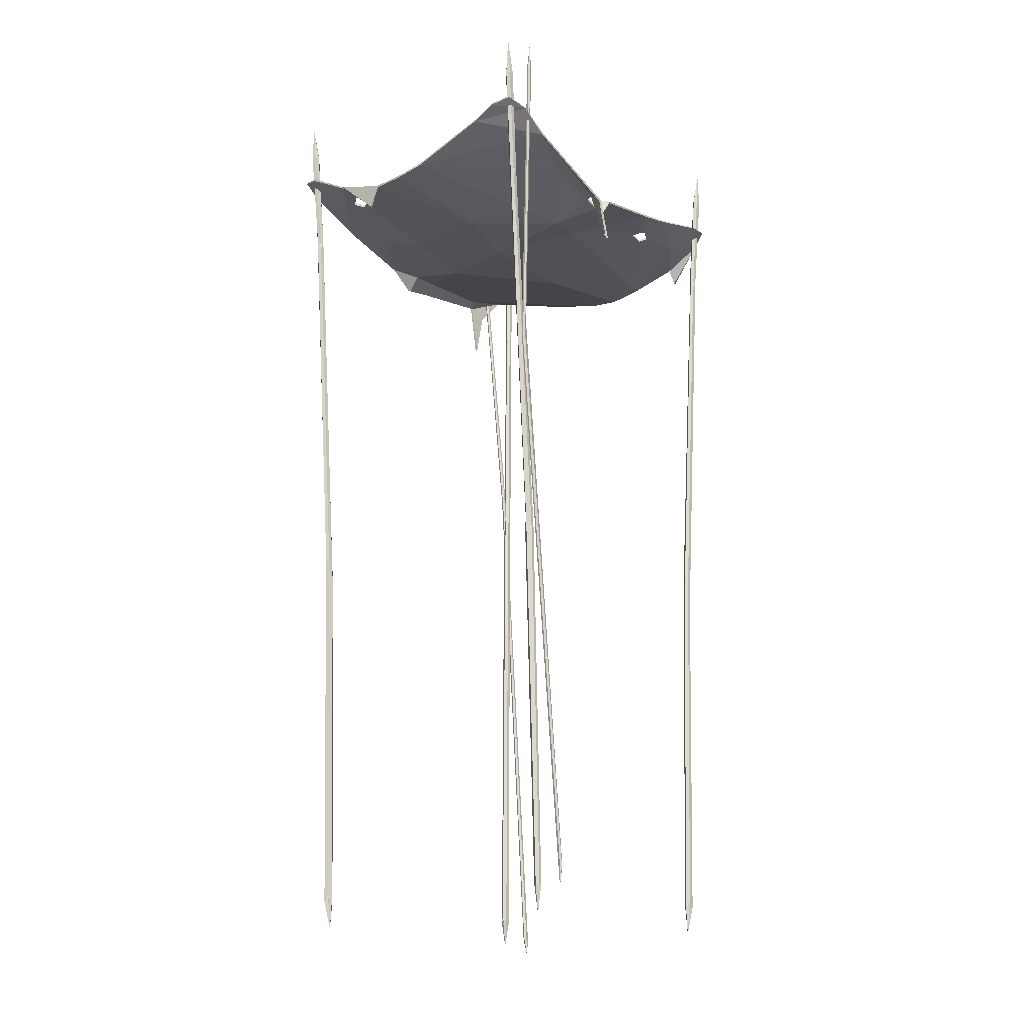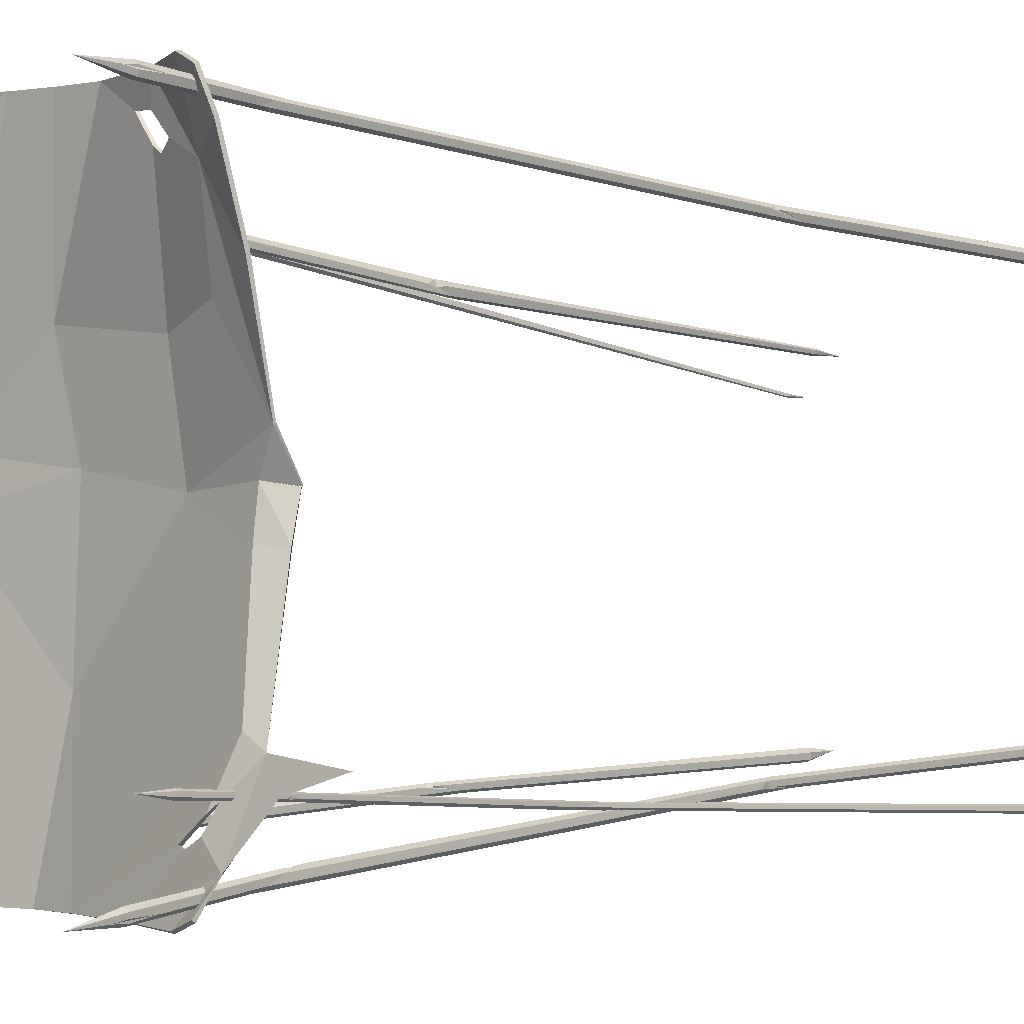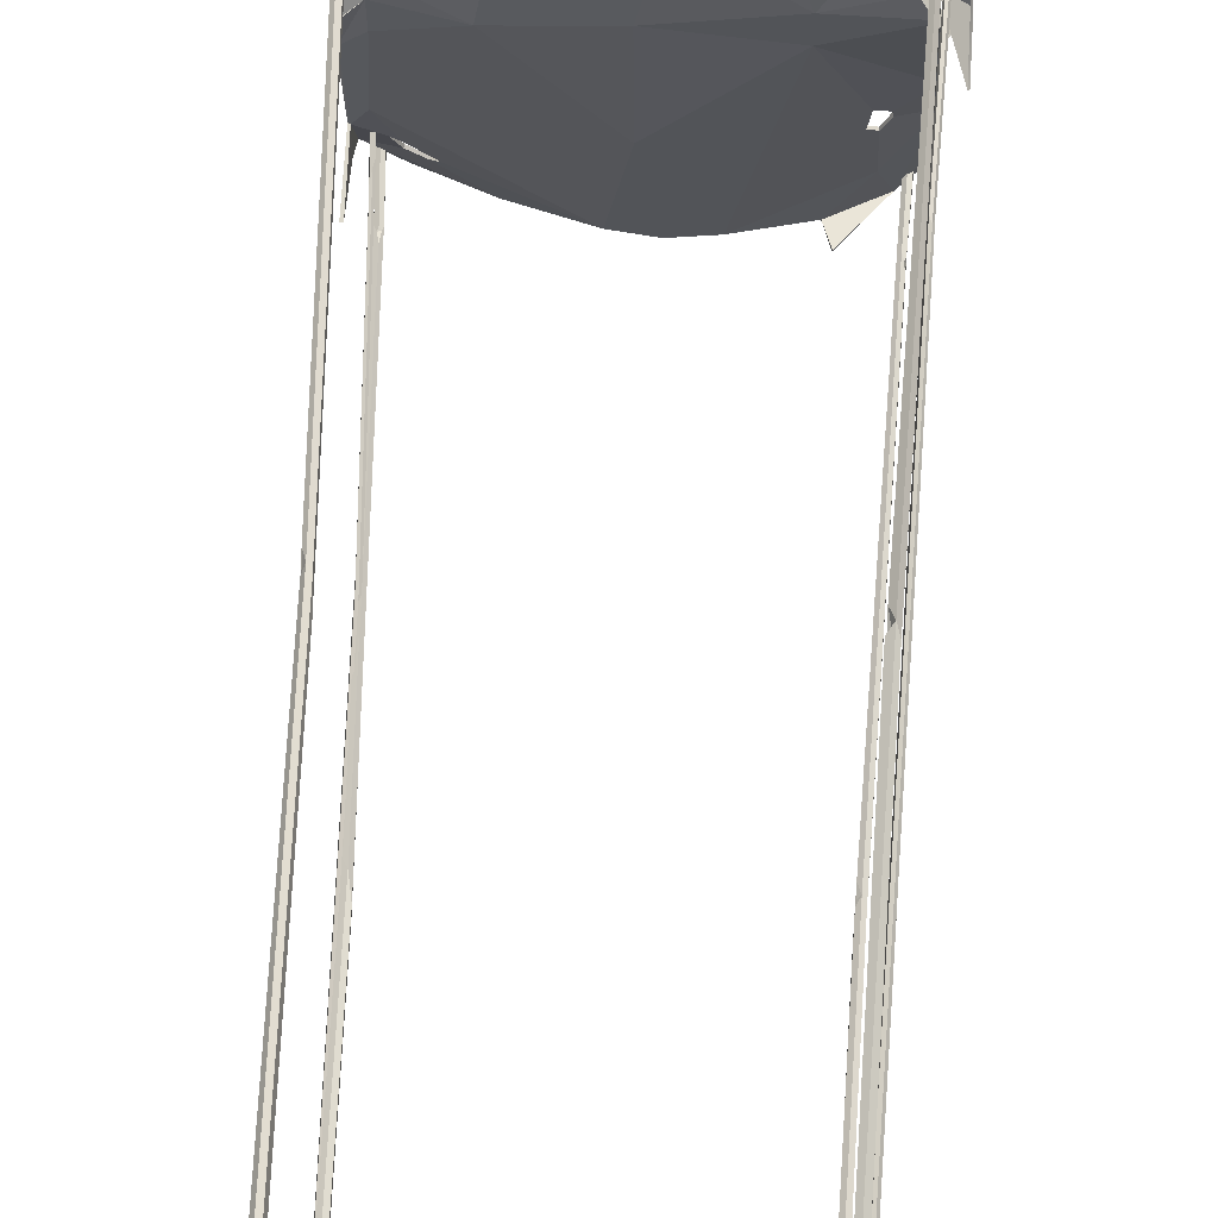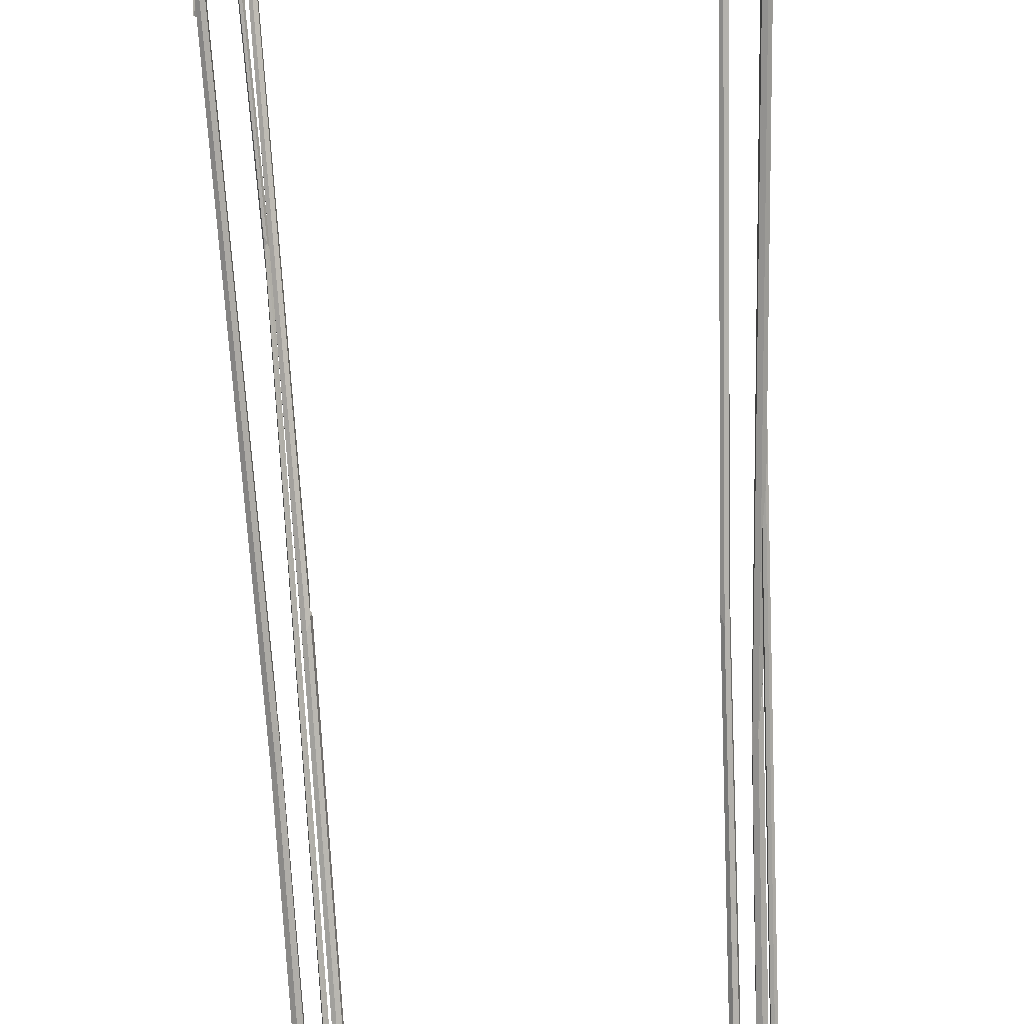
<metadata>
{"format":"obj","ext":"obj","renderer":"f3d","projection":"perspective","resolution":1024,"background":"white","views":[{"elev":-19.9,"azim":37.7,"up":"+Y"},{"elev":-1.5,"azim":-138.5,"up":"+Z"},{"elev":61.5,"azim":3.4,"up":"+Z"},{"elev":-79.3,"azim":-176.9,"up":"+Z"}]}
</metadata>
<code>
v -124.6 463.6 -130.5
v 126.5 463.6 -128.7
v 125.4 463.8 194.3
v 130.3 434.4 -20.28
v 82.75 435.8 -136.1
v 130.3 444.6 149.5
v -130.3 441.3 122.4
v -130.3 453.4 -113.8
v 115.1 453.4 -136.1
v -2.401 410.2 43.95
v 114.8 434.2 107.3
v 11.32 423.3 -136.1
v 130.3 421.4 42.55
v -130.3 410.2 34.15
v 38.5 426.8 -136.1
v -103 440.1 161.1
v -130.3 458.2 173.3
v -130.3 429.6 -68.37
v -120.8 433.4 -60.03
v -130.3 426.2 57.89
v 0.09253 423.3 200.4
v 111.9 442.6 158.9
v 110.9 458.3 200.4
v -26.5 422 200.4
v -130.3 416.3 10.81
v -107.5 458.2 -136.1
v -63.87 440.6 -136.1
v 105.8 440.1 -98.95
v -70.61 435.8 200.4
v -108.8 458.2 200.4
v 72.89 414.4 52.93
v 123.9 421.7 63.55
v -15.86 426.8 -136.1
v -124.9 463.6 193.6
v 130.3 458.7 176.2
v 130.3 458.2 -106.6
v 130.3 441.2 -49.49
v -1.735 413.7 -47.53
v 25.12 426.8 200.4
v 91.04 448.5 200.4
v 73.06 416.9 26.68
v -69.91 414.3 32.96
v 10.72 413.6 104
v -99.29 429.3 107.9
v -59.8 415.7 96.55
v -35.06 403.1 200.4
v 138.3 372.3 59.02
v 138.3 408.4 69.21
v 88.68 418 -136.1
v -130.3 422.3 -85.74
v -130.3 382 -77.05
v 105 433.7 -57.54
v 110.6 434.2 -46.84
v 110 432.6 -40.75
v 101.3 430.8 -37.81
v 99.16 431.6 -53.63
v -55.01 429.4 185.1
v -67.75 431.4 169.9
v -73.42 432.2 166.1
v -81.38 435.5 171.6
v -69.08 433.6 183.7
v -95.71 440.2 -106.6
v -89.86 438 -104.9
v -106.8 438.9 -92.15
v -113.8 438.8 -87.45
v -107.1 441.8 -100.9
v -117.9 421.7 36.57
v -130.3 410.9 33.96
v 116.3 421.4 59.39
v 130.3 402.8 55.57
v -117 424.2 11.52
v -64.46 438.8 -136.9
v -108.2 456.7 -137.2
v -129.7 452.7 -114.4
v 106.6 438.3 -99.27
v 115.8 452.7 -135.4
v 131.2 439.6 -49.92
v 105.6 431.8 -57.82
v 111.2 432.4 -47.19
v 130.7 432.5 -20.7
v 110.5 430.7 -41.09
v 114.9 432.3 107.8
v 112.4 440.6 159.4
v 130 443.2 150.2
v -103.8 438.3 161.6
v -71.09 434.9 199.7
v -109.7 456.5 201.1
v -131.2 456.5 173.9
v 115.5 420.1 59.06
v 73.13 412.4 53.01
v 129.7 420 41.76
v 123.2 420.5 64.62
v -107.5 440 -101.6
v -96.26 438.3 -107.2
v -120.5 431.5 -60.33
v -16.25 424.8 -136.5
v -90.39 436.1 -105.5
v -106.8 437 -92.54
v -125.8 461.9 194.3
v 131.7 456.8 -107.1
v 128 462.3 -129.3
v 99.65 429.6 -53.87
v 38.83 424.8 -136.2
v 82.95 434.8 -135.1
v -2.396 408.1 43.95
v 73.3 414.9 26.48
v -1.758 411.7 -47.71
v 101.7 428.9 -38.04
v 11.32 421.3 -136.3
v -131.1 439.5 122.9
v -99.74 427.4 108.2
v -130.1 424.6 58.58
v -125.4 462.1 -131.7
v -113.7 436.9 -88
v -128.8 428.8 -68.51
v -116.7 420.3 36.87
v -70.16 412.3 32.94
v -60.12 413.7 96.76
v 10.75 411.6 104.2
v 25.54 424.9 200.8
v 91.76 446.7 201
v 131.2 457 177
v 126.3 462.1 195
v 111.7 456.6 201.1
v -116.7 422.2 11.29
v -129.1 414.7 10.5
v 0.2594 421.3 200.6
v -26.45 421 199.5
v -35.06 403.1 198.4
v 137 407.5 70.26
v 88.68 418 -134.1
v -128.3 422.3 -85.74
v -128.3 382 -77.05
v 137.2 371.9 60.66
v -68.17 429.5 170.2
v -55.45 427.4 185.3
v -73.98 430.3 166.4
v -81.92 433.6 171.8
v -69.63 431.7 183.9
v -128.9 409.4 33.62
v -129.2 408.8 35.09
v 128.9 402 54.4
v 109.2 -216.6 106.4
v 111 -216.7 106.7
v 112.3 -216.8 105.8
v 111.9 -216.8 104.6
v 110.1 -216.7 104.3
v 108.9 -211.5 105.2
v 127.6 505.1 169.8
v 129.3 505 170.4
v 130.6 505 168.8
v 129.9 511.9 167.4
v 128.4 505 165.9
v 127.1 505.1 167.5
v 109.8 -233.4 105.3
v 129.8 528 168.7
v 125.1 441.1 168.2
v 127 450.6 168.7
v 128.2 455.7 167.3
v 127.5 451.3 165.4
v 125.6 441.8 164.8
v 124.2 433.2 166.1
v 117.9 239.3 165.9
v 119.3 235.4 166
v 120.4 239 164.3
v 120 250 162.4
v 118.6 253.9 162.2
v 117.6 250.3 163.9
v 130.2 504.9 167.2
v 129.5 505 166.4
v 129.5 493.1 166.3
v 124.8 438.6 165.7
v 124.5 440.7 166.3
v 124.8 439.1 167.3
v 109.4 -216.7 104.7
v 108.8 -216.6 105.4
v 109.3 -219.8 105.3
v 120.3 243 163.6
v 120.3 258.2 162.5
v 119.9 252.8 162.7
v 109 -234.1 129.7
v 106.5 -233.5 128.4
v 103.5 -233.4 129.2
v 103 -234 131.2
v 105.5 -234.7 132.5
v 108.8 -227.4 132.2
v 125.5 491 188.6
v 123.2 491.6 186.2
v 120.3 491.7 187.6
v 121.3 500.8 192
v 122.2 490.5 193.9
v 125.1 490.4 192.5
v 105.1 -257.7 129.2
v 124 523.6 193.6
v 121.5 400.4 178.7
v 119.8 414.5 178.4
v 117.7 421.8 180.7
v 117.4 415 183.4
v 119.1 400.9 183.7
v 120.9 388.6 180.8
v 113.1 65.37 143.6
v 110.5 60.39 142.3
v 108.2 65.73 143.4
v 107.4 68.42 148
v 111.2 73.25 151.4
v 113.5 67.77 146.9
v 120 491.2 190.5
v 120.6 490.9 192.3
v 119.4 474.3 189.7
v 120.3 396.3 182.2
v 121.4 399.3 182.1
v 121.3 397.4 179.8
v 106.9 -234.7 132.2
v 108.6 -234.6 131.3
v 107.3 -238.9 131
v 108.4 67.31 144.4
v 108.1 80.96 148.5
v 109.7 72.65 147.3
v 110 -229 -95.92
v 107.5 -229.1 -98.55
v 104.5 -228.6 -97.11
v 104 -228.1 -93.05
v 106.5 -228 -90.41
v 109.8 -221.2 -92.46
v 125.8 497.6 -129.2
v 123.4 497.5 -131.7
v 120.5 497.9 -130.4
v 121.5 508.1 -127.8
v 122.4 498.5 -124
v 125.3 498.1 -125.4
v 106.1 -252.2 -92.64
v 124.1 530.7 -130.4
v 121.9 406.6 -122.3
v 120.2 420.2 -125.2
v 118.1 428 -124.2
v 117.7 422.1 -120.4
v 119.4 408.5 -117.5
v 121.3 395.8 -118.1
v 113.2 57.3 -104
v 110.6 52.04 -105.4
v 108.2 57.89 -103.9
v 108.5 74.9 -101.1
v 111.2 80.27 -99.72
v 113.5 74.16 -101.2
v 120.2 498.3 -127.5
v 120.8 498.5 -125.7
v 119.6 481.6 -125.1
v 120.7 403.6 -118.1
v 121.7 406.5 -118.8
v 121.7 404 -120.6
v 107.9 -228.2 -91.1
v 109.6 -228.6 -92.69
v 108.4 -233 -92.55
v 108.4 64 -102.9
v 108.9 87.37 -101.8
v 109.2 78.95 -101.6
v -89.96 -225.9 -80.13
v -89.82 -226.4 -84.26
v -92.52 -227.2 -86.41
v -95.36 -227.6 -84.44
v -95.5 -227.2 -80.32
v -93.29 -219.1 -78.96
v -120.5 497.3 -125.2
v -120.4 496.9 -129.1
v -122.9 496.1 -131.2
v -125.3 505.8 -129.5
v -125.8 496.1 -125.4
v -123.2 496.9 -123.3
v -90.98 -250.2 -79.8
v -125.4 528.9 -130.7
v -114.3 406.8 -116.3
v -115.4 420 -121.1
v -118.3 426.7 -123.3
v -120 420.2 -120.7
v -118.8 407 -115.9
v -115.6 395.4 -113.2
v -97.27 59.73 -91.46
v -97.13 53.67 -94.35
v -99.87 58.29 -96.07
v -102.8 74.47 -94.89
v -102.9 80.13 -92
v -100.2 75.45 -90.28
v -124.9 495.8 -129.8
v -125.7 495.9 -128
v -124.3 479.1 -127.3
v -117 402.8 -114.5
v -116.4 406.1 -114.2
v -115 404 -115.1
v -94.22 -226.8 -79.29
v -92.21 -226.3 -78.57
v -92.43 -230.9 -79.33
v -100.9 64.19 -95.64
v -103.4 86.78 -95.87
v -102.5 78.76 -94.91
v -97.27 -240.3 -116.9
v -95.59 -240.2 -115.9
v -94.06 -239.6 -117.2
v -94.2 -239 -119.6
v -95.88 -239.1 -120.7
v -97.74 -234.7 -119.1
v -123.9 470.1 -81.75
v -122.3 470.1 -80.74
v -120.9 470.7 -82.04
v -122 477.8 -83.48
v -122.6 471.2 -85.36
v -124.1 470.6 -84.06
v -94.69 -255.9 -119.1
v -123.9 493.1 -81.85
v -119.6 407.8 -85.09
v -118.7 417.2 -83.94
v -117.9 422.8 -84.96
v -117.9 418.9 -87.14
v -118.8 409.5 -88.29
v -119.4 400.5 -87.45
v -109.1 207 -97
v -107.3 203.6 -96.54
v -106.2 207.8 -97.72
v -107 219.4 -99.01
v -108.8 223 -99.45
v -109.9 218.6 -98.29
v -121 471.1 -83.73
v -121.5 471.3 -84.69
v -120.4 459.7 -84.96
v -119.3 406 -87.65
v -119.9 407.8 -87.11
v -119.6 406 -86.06
v -96.61 -239.4 -120.1
v -97.39 -239.8 -118.8
v -96.55 -242.8 -119.1
v -106.5 212 -98.19
v -107.4 227.5 -98.51
v -107.4 222 -98.59
v -90.63 -233.5 162.5
v -92.79 -233.6 159.4
v -95.93 -234.3 160.3
v -96.9 -234.9 164.2
v -94.73 -234.8 167.3
v -92.06 -226.8 166.8
v -117.8 491.4 187.7
v -119.9 491.3 184.8
v -122.9 490.6 185.6
v -123.2 500 189.6
v -121.7 490.1 192.2
v -118.7 490.8 191.4
v -92.27 -257.8 162
v -122.9 523.2 190.4
v -112.6 400.6 182.1
v -115.4 414.1 180.7
v -118.4 420.8 182.2
v -118.5 414.1 185.1
v -115.6 400.6 186.5
v -112.4 389 184.7
v -97.52 52.46 168
v -99.29 46.82 165.4
v -102.1 51.34 166.8
v -103.1 67.48 170.9
v -101.3 72.73 173.5
v -98.55 68.05 172.1
v -123.5 490.2 188.3
v -123.1 490 190.3
v -122.5 473.3 188.4
v -113.8 396.4 185.6
v -113 399.6 185.5
v -112.6 397.6 183.4
v -93.24 -234.5 166.9
v -91.4 -234 165.6
v -92.18 -238.6 164.9
v -102.4 57.23 168.3
v -103.7 79.62 171.4
v -102.8 71.77 170.9
f 72 74 73
f 76 77 75
f 75 77 79 78
f 80 81 79 77
f 82 84 83
f 86 87 85
f 87 88 85
f 82 90 89
f 91 89 90
f 92 84 82
f 74 72 94 93
f 95 98 97 96
f 96 97 94 72
f 99 88 87
f 77 76 100
f 101 100 76
f 102 103 75 78
f 103 104 75
f 76 75 104
f 105 107 106
f 108 106 103 102
f 106 107 103
f 109 103 107
f 110 85 88
f 85 112 111
f 85 110 112
f 113 73 74
f 95 115 114 98
f 74 93 114 115
f 116 117 112
f 111 112 117 118
f 105 90 119
f 82 120 90
f 84 121 83
f 82 83 120
f 83 121 120
f 123 124 122
f 124 121 122
f 84 122 121
f 109 107 96
f 95 96 107
f 117 105 119 118
f 80 106 108 81
f 105 106 90
f 80 91 106
f 91 90 106
f 105 117 107
f 126 115 95 125
f 127 128 119
f 90 120 127 119
f 128 129 86
f 92 130 84
f 104 131 76
f 115 132 74
f 115 133 132
f 92 134 130
f 119 128 136 135 118
f 137 111 118 135
f 138 85 111 137
f 86 85 138 139
f 128 86 139 136
f 140 126 116
f 141 116 112
f 126 125 116
f 82 89 92
f 91 142 89
f 125 117 116
f 107 117 125
f 95 107 125
f 27 26 8
f 9 28 37
f 28 52 53 37
f 4 37 53 54
f 11 22 6
f 29 16 30
f 30 16 17
f 11 69 31
f 13 31 69
f 32 11 6
f 8 66 62 27
f 19 33 63 64
f 33 27 62 63
f 34 30 17
f 37 36 9
f 2 9 36
f 56 52 28 15
f 15 28 5
f 9 5 28
f 10 41 38
f 55 56 15 41
f 41 15 38
f 12 38 15
f 7 17 16
f 16 44 20
f 16 20 7
f 1 8 26
f 19 64 65 18
f 8 18 65 66
f 67 20 42
f 44 45 42 20
f 10 43 31
f 11 31 39
f 6 22 40
f 11 39 22
f 22 39 40
f 3 35 23
f 23 35 40
f 6 40 35
f 12 33 38
f 19 38 33
f 42 45 43 10
f 4 54 55 41
f 10 31 41
f 4 41 13
f 13 41 31
f 10 38 42
f 25 71 19 18
f 21 43 24
f 31 43 21 39
f 24 29 46
f 32 6 48
f 5 9 49
f 18 8 50
f 18 50 51
f 32 48 47
f 43 45 58 57 24
f 59 58 45 44
f 60 59 44 16
f 29 61 60 16
f 24 57 61 29
f 68 67 25
f 14 20 67
f 25 67 71
f 11 32 69
f 13 69 70
f 71 67 42
f 38 71 42
f 19 71 38
f 27 72 73 26
f 52 78 79 53
f 4 80 77 37
f 53 79 81 54
f 30 87 86 29
f 66 93 94 62
f 63 97 98 64
f 33 96 72 27
f 62 94 97 63
f 34 99 87 30
f 17 88 99 34
f 37 77 100 36
f 2 101 76 9
f 36 100 101 2
f 56 102 78 52
f 5 104 103 15
f 55 108 102 56
f 15 103 109 12
f 7 110 88 17
f 20 112 110 7
f 1 113 74 8
f 26 73 113 1
f 64 98 114 65
f 65 114 93 66
f 39 120 121 40
f 3 123 122 35
f 23 124 123 3
f 40 121 124 23
f 35 122 84 6
f 12 109 96 33
f 54 81 108 55
f 13 91 80 4
f 18 115 126 25
f 24 128 127 21
f 21 127 120 39
f 29 86 129 46
f 46 129 128 24
f 6 84 130 48
f 9 76 131 49
f 49 131 104 5
f 8 74 132 50
f 50 132 133 51
f 51 133 115 18
f 48 130 134 47
f 47 134 92 32
f 58 135 136 57
f 59 137 135 58
f 60 138 137 59
f 61 139 138 60
f 57 136 139 61
f 68 140 116 67
f 25 126 140 68
f 14 141 112 20
f 67 116 141 14
f 32 92 89 69
f 69 89 142 70
f 70 142 91 13
f 143 144 164 163
f 144 145 165 164
f 145 146 166 178 165
f 146 147 167 166
f 147 175 148 168 167
f 148 176 143 163 168
f 144 143 155
f 145 144 155
f 146 145 155
f 147 146 155
f 177 175 147 155
f 143 176 177 155
f 149 150 156
f 150 151 156
f 151 169 152 156
f 152 170 153 156
f 153 154 156
f 154 149 156
f 157 158 150 149
f 158 159 151 150
f 159 160 171 169 151
f 160 161 153 170 171
f 161 172 173 154 153
f 173 174 157 149 154
f 163 164 158 157
f 164 165 159 158
f 165 178 179 160 159
f 179 167 161 160
f 167 168 162 172 161
f 168 163 157 174 162
f 171 170 152
f 169 171 152
f 174 172 162
f 173 172 174
f 177 176 148
f 148 175 177
f 179 178 180
f 180 167 179
f 180 178 166
f 166 167 180
f 181 182 202 201
f 182 183 203 202
f 183 184 204 216 203
f 184 185 205 204
f 185 213 186 206 205
f 186 214 181 201 206
f 182 181 193
f 183 182 193
f 184 183 193
f 185 184 193
f 215 213 185 193
f 181 214 215 193
f 187 188 194
f 188 189 194
f 189 207 190 194
f 190 208 191 194
f 191 192 194
f 192 187 194
f 195 196 188 187
f 196 197 189 188
f 197 198 209 207 189
f 198 199 191 208 209
f 199 210 211 192 191
f 211 212 195 187 192
f 201 202 196 195
f 202 203 197 196
f 203 216 217 198 197
f 217 205 199 198
f 205 206 200 210 199
f 206 201 195 212 200
f 209 208 190
f 207 209 190
f 212 210 200
f 211 210 212
f 215 214 186
f 186 213 215
f 217 216 218
f 218 205 217
f 218 216 204
f 204 205 218
f 219 220 240 239
f 220 221 241 240
f 221 222 242 254 241
f 222 223 243 242
f 223 251 224 244 243
f 224 252 219 239 244
f 220 219 231
f 221 220 231
f 222 221 231
f 223 222 231
f 253 251 223 231
f 219 252 253 231
f 225 226 232
f 226 227 232
f 227 245 228 232
f 228 246 229 232
f 229 230 232
f 230 225 232
f 233 234 226 225
f 234 235 227 226
f 235 236 247 245 227
f 236 237 229 246 247
f 237 248 249 230 229
f 249 250 233 225 230
f 239 240 234 233
f 240 241 235 234
f 241 254 255 236 235
f 255 243 237 236
f 243 244 238 248 237
f 244 239 233 250 238
f 247 246 228
f 245 247 228
f 250 248 238
f 249 248 250
f 253 252 224
f 224 251 253
f 255 254 256
f 256 243 255
f 256 254 242
f 242 243 256
f 257 258 278 277
f 258 259 279 278
f 259 260 280 292 279
f 260 261 281 280
f 261 289 262 282 281
f 262 290 257 277 282
f 258 257 269
f 259 258 269
f 260 259 269
f 261 260 269
f 291 289 261 269
f 257 290 291 269
f 263 264 270
f 264 265 270
f 265 283 266 270
f 266 284 267 270
f 267 268 270
f 268 263 270
f 271 272 264 263
f 272 273 265 264
f 273 274 285 283 265
f 274 275 267 284 285
f 275 286 287 268 267
f 287 288 271 263 268
f 277 278 272 271
f 278 279 273 272
f 279 292 293 274 273
f 293 281 275 274
f 281 282 276 286 275
f 282 277 271 288 276
f 285 284 266
f 283 285 266
f 288 286 276
f 287 286 288
f 291 290 262
f 262 289 291
f 293 292 294
f 294 281 293
f 294 292 280
f 280 281 294
f 295 296 316 315
f 296 297 317 316
f 297 298 318 330 317
f 298 299 319 318
f 299 327 300 320 319
f 300 328 295 315 320
f 296 295 307
f 297 296 307
f 298 297 307
f 299 298 307
f 329 327 299 307
f 295 328 329 307
f 301 302 308
f 302 303 308
f 303 321 304 308
f 304 322 305 308
f 305 306 308
f 306 301 308
f 309 310 302 301
f 310 311 303 302
f 311 312 323 321 303
f 312 313 305 322 323
f 313 324 325 306 305
f 325 326 309 301 306
f 315 316 310 309
f 316 317 311 310
f 317 330 331 312 311
f 331 319 313 312
f 319 320 314 324 313
f 320 315 309 326 314
f 323 322 304
f 321 323 304
f 326 324 314
f 325 324 326
f 329 328 300
f 300 327 329
f 331 330 332
f 332 319 331
f 332 330 318
f 318 319 332
f 333 334 354 353
f 334 335 355 354
f 335 336 356 368 355
f 336 337 357 356
f 337 365 338 358 357
f 338 366 333 353 358
f 334 333 345
f 335 334 345
f 336 335 345
f 337 336 345
f 367 365 337 345
f 333 366 367 345
f 339 340 346
f 340 341 346
f 341 359 342 346
f 342 360 343 346
f 343 344 346
f 344 339 346
f 347 348 340 339
f 348 349 341 340
f 349 350 361 359 341
f 350 351 343 360 361
f 351 362 363 344 343
f 363 364 347 339 344
f 353 354 348 347
f 354 355 349 348
f 355 368 369 350 349
f 369 357 351 350
f 357 358 352 362 351
f 358 353 347 364 352
f 361 360 342
f 359 361 342
f 364 362 352
f 363 362 364
f 367 366 338
f 338 365 367
f 369 368 370
f 370 357 369
f 370 368 356
f 356 357 370

</code>
